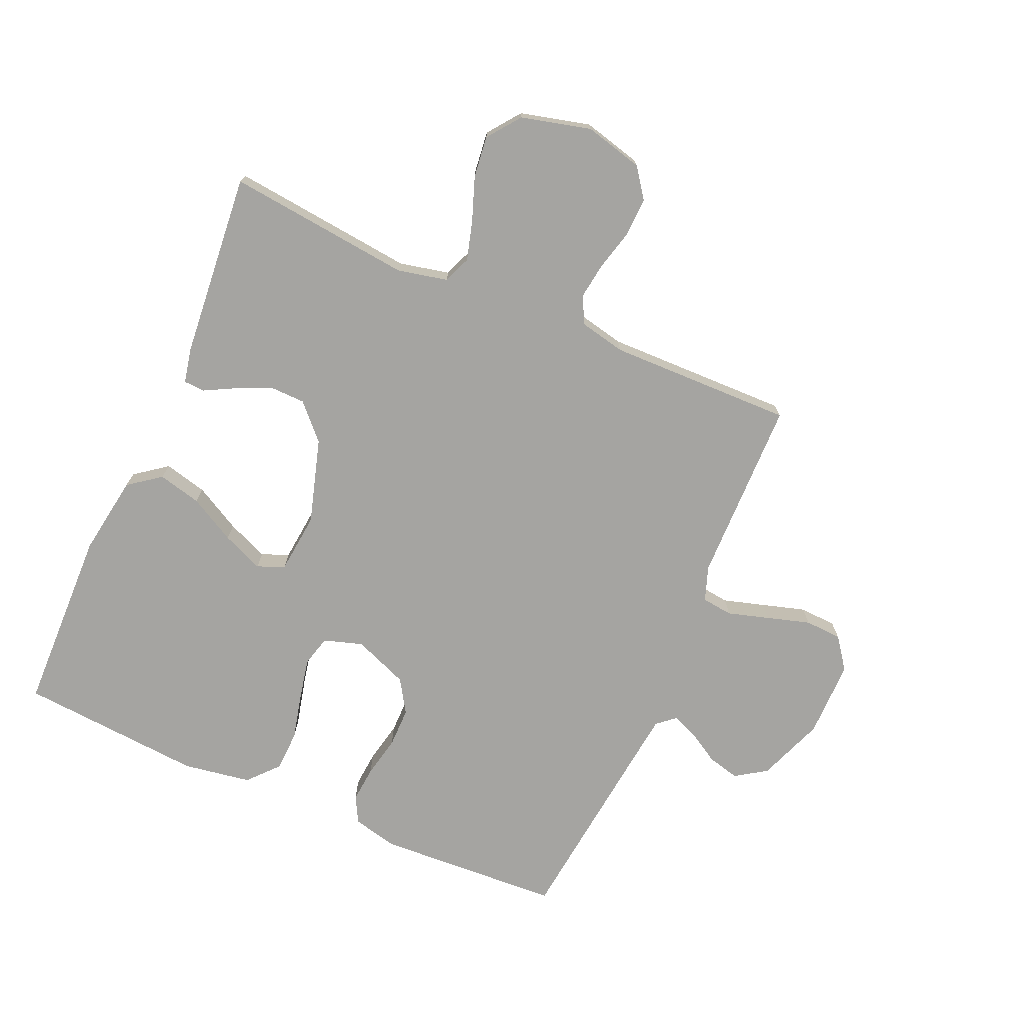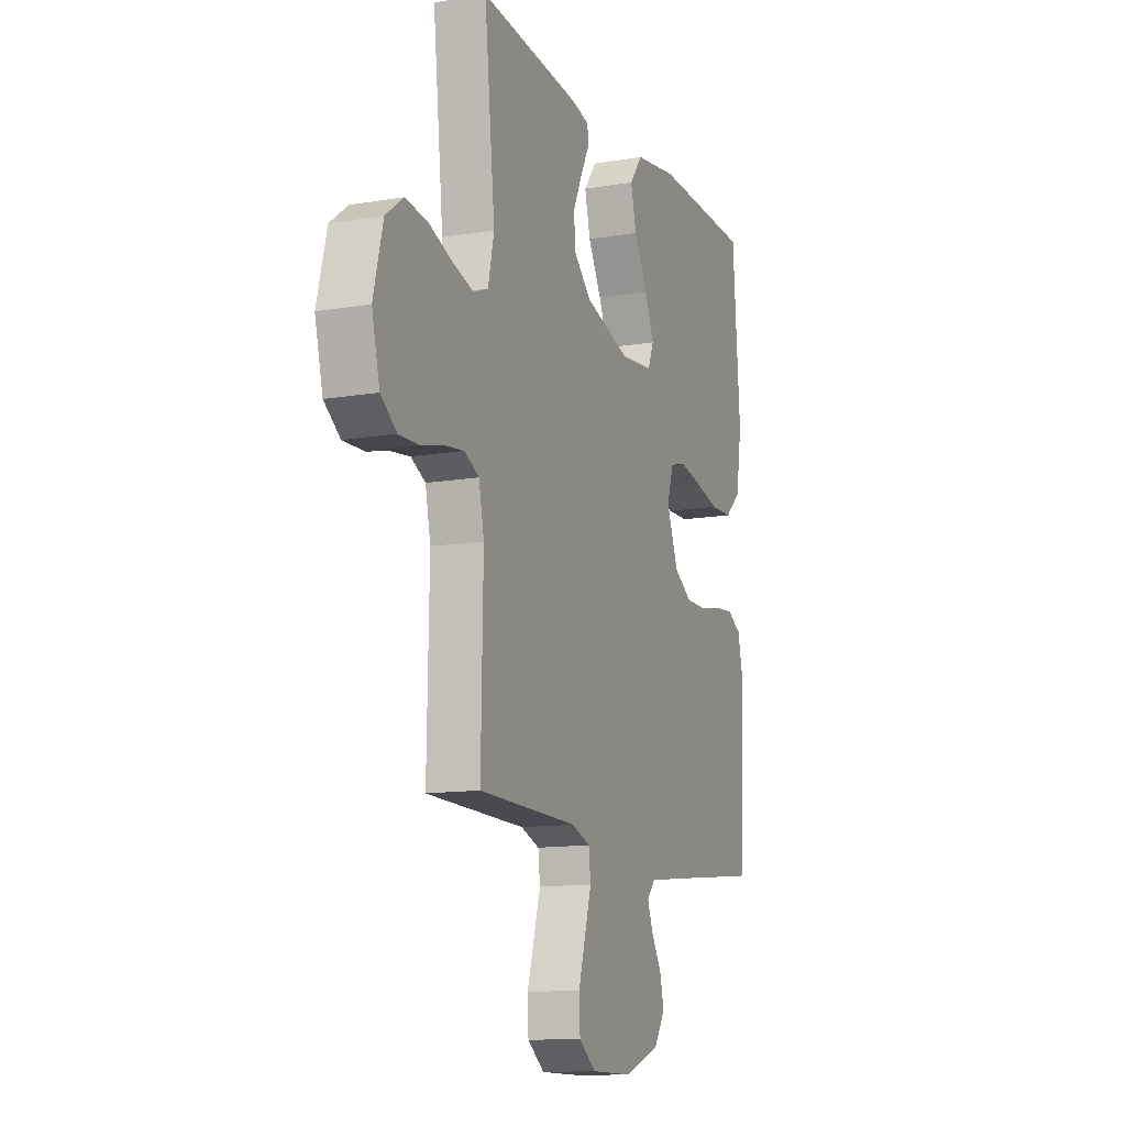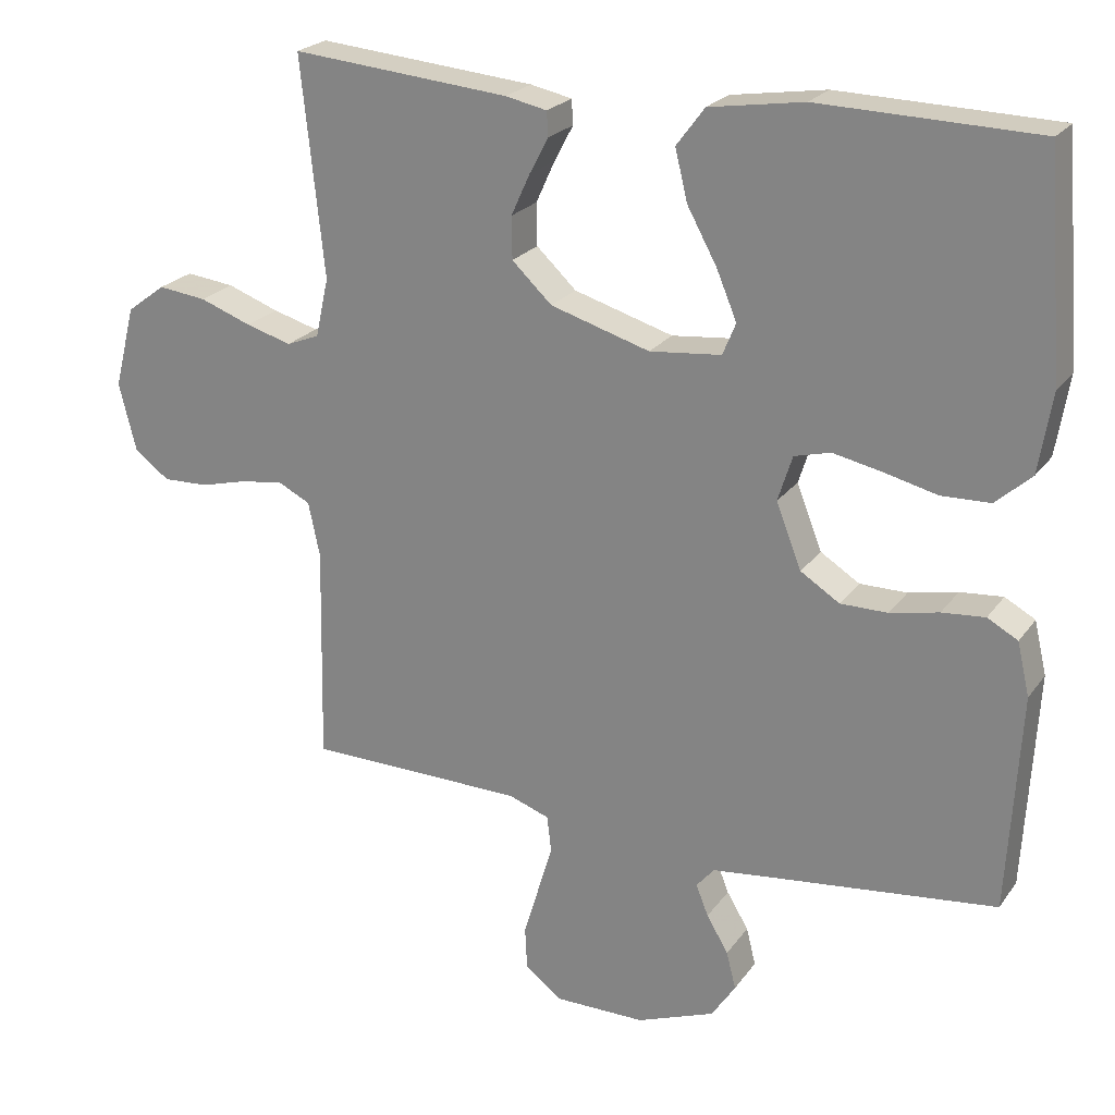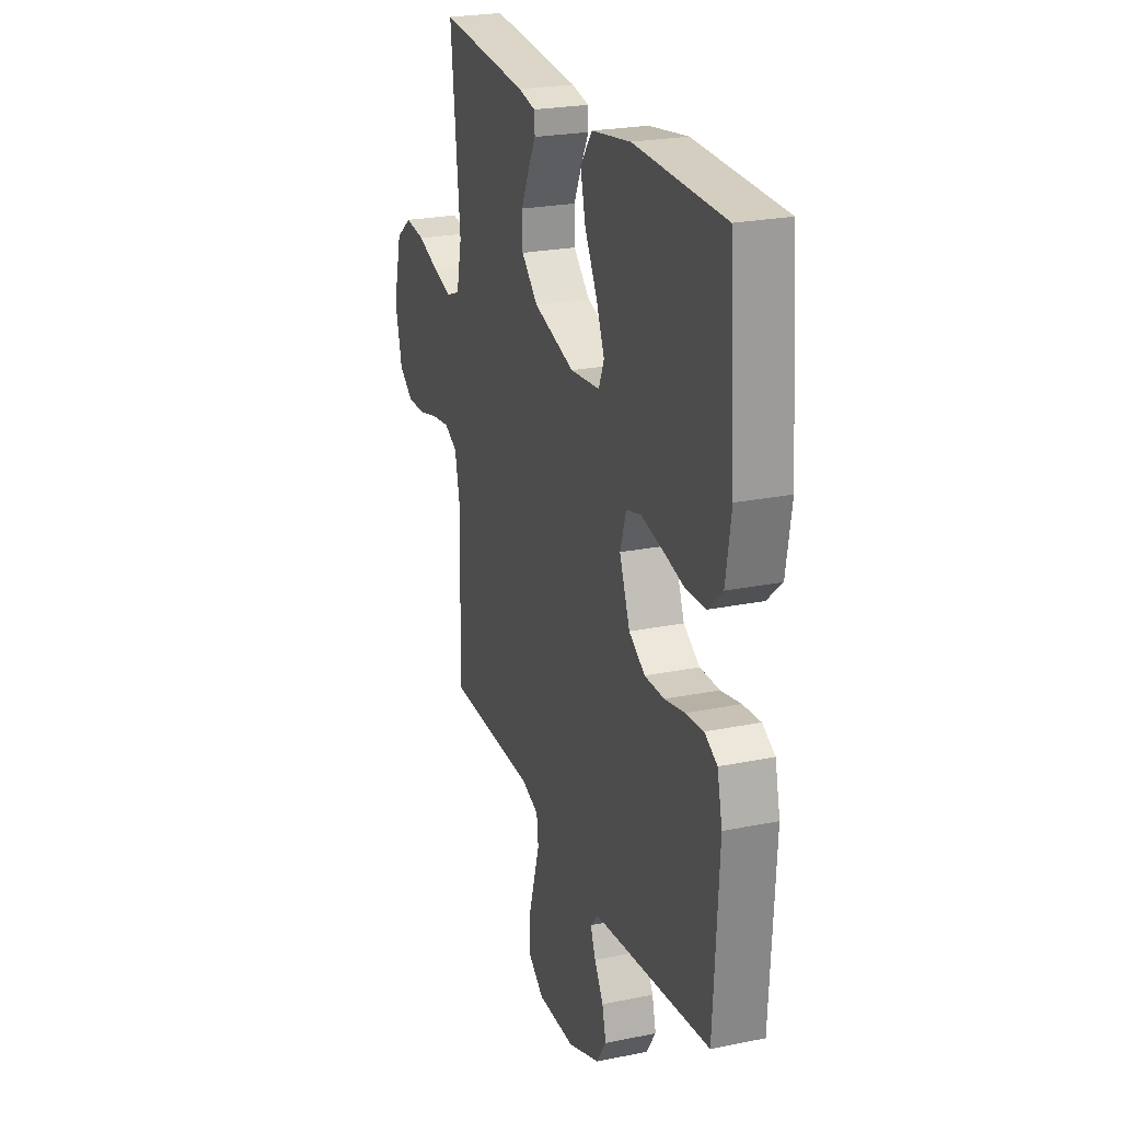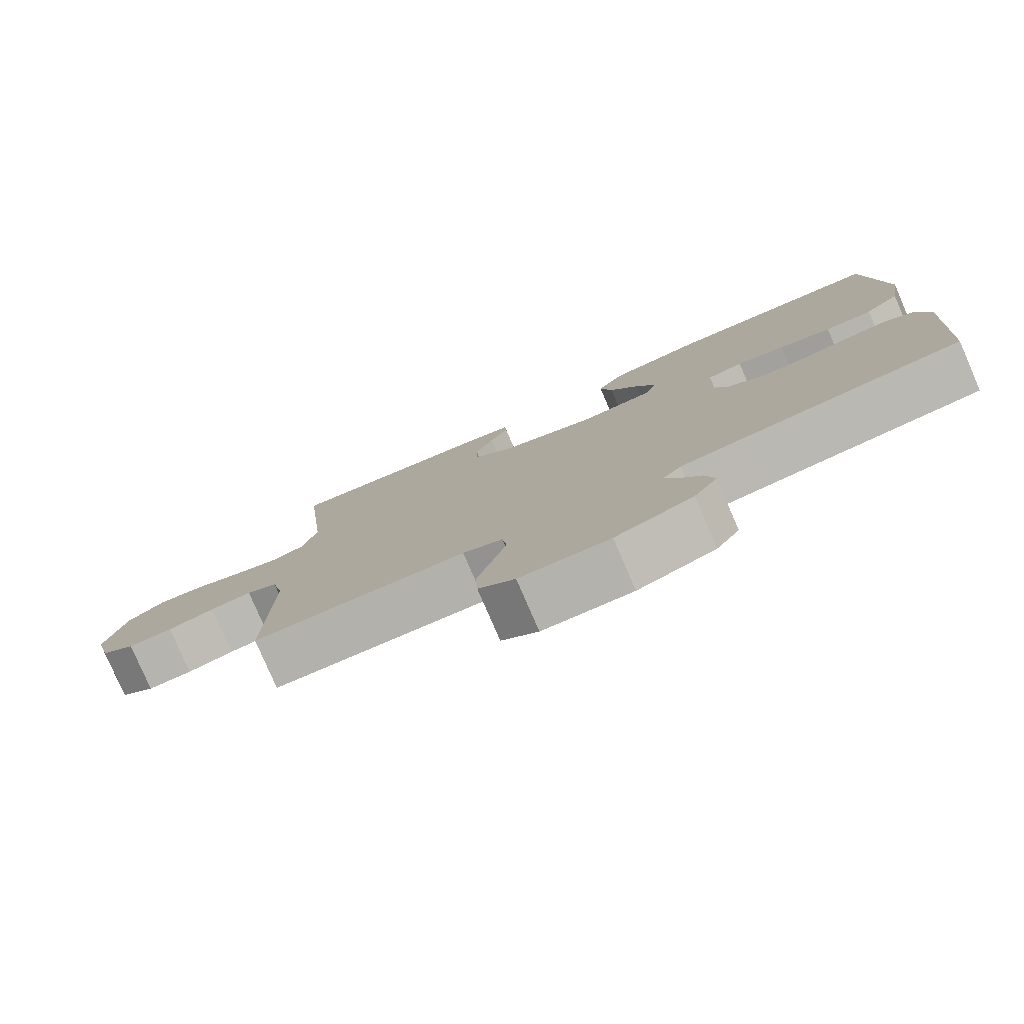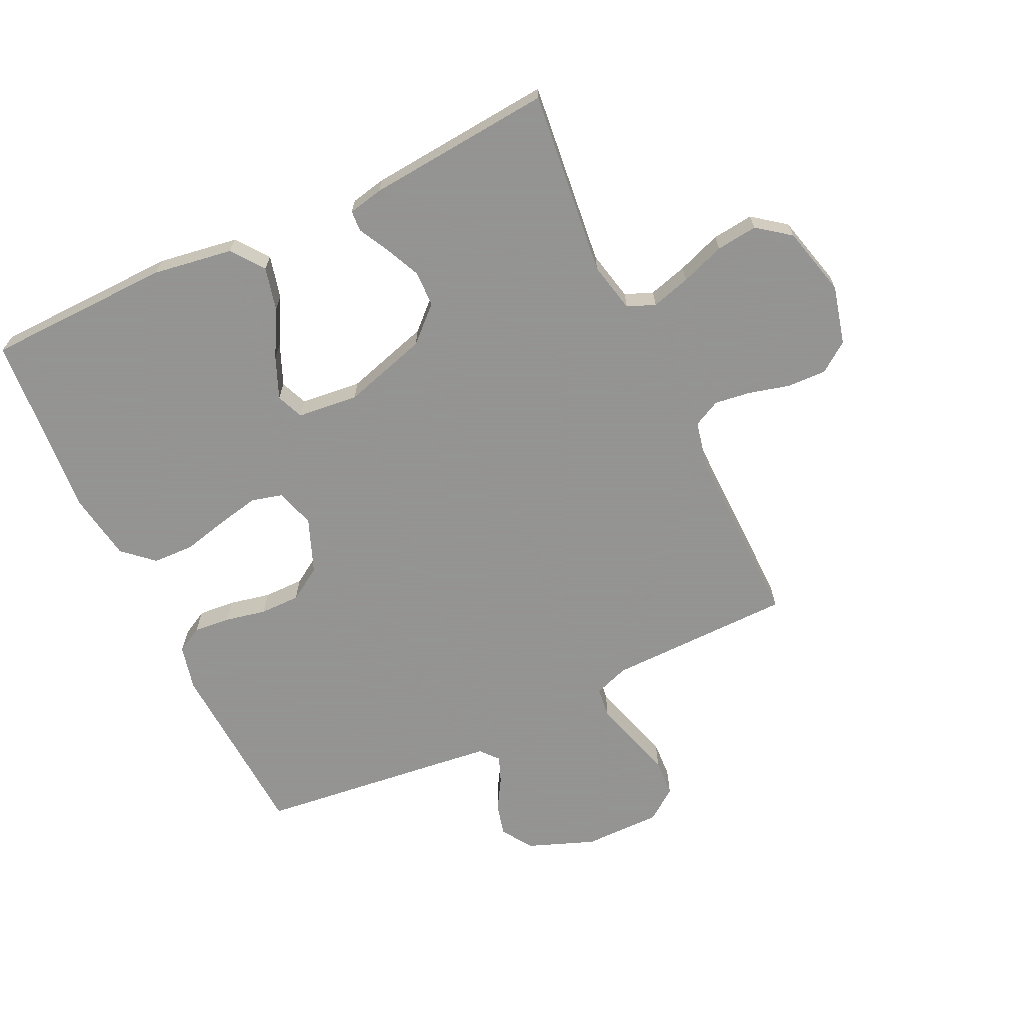
<metadata>
{"format":"obj","ext":"obj","renderer":"f3d","projection":"perspective","resolution":1024,"background":"white","views":[{"elev":-73.4,"azim":66.3,"up":"+Y"},{"elev":-12.6,"azim":111.4,"up":"+Z"},{"elev":22.9,"azim":-153.6,"up":"+Z"},{"elev":23.8,"azim":-108.8,"up":"+Z"},{"elev":-79.6,"azim":-156.6,"up":"+Z"},{"elev":-66.9,"azim":25.3,"up":"+Y"}]}
</metadata>
<code>
v -0.5 0.07 0.5
v -0.2 0.07 0.508
v -0.07 0.07 0.488
v -0.031 0.07 0.436
v -0.048 0.07 0.366
v -0.089 0.07 0.291
v -0.117 0.07 0.224
v -0.099 0.07 0.18
v 0 0.07 0.17
v 0.137 0.07 0.211
v 0.192 0.07 0.263
v 0.193 0.07 0.321
v 0.167 0.07 0.378
v 0.141 0.07 0.427
v 0.143 0.07 0.461
v 0.2 0.07 0.473
v 0.5 0.07 0.5
v 0.468 0.07 0.2
v 0.486 0.07 0.119
v 0.531 0.07 0.101
v 0.594 0.07 0.119
v 0.665 0.07 0.145
v 0.732 0.07 0.153
v 0.785 0.07 0.113
v 0.814 0.07 0
v 0.79 0.07 -0.095
v 0.742 0.07 -0.13
v 0.679 0.07 -0.128
v 0.613 0.07 -0.111
v 0.554 0.07 -0.103
v 0.51 0.07 -0.125
v 0.494 0.07 -0.2
v 0.5 0.07 -0.5
v 0.2 0.07 -0.505
v 0.144 0.07 -0.525
v 0.138 0.07 -0.575
v 0.158 0.07 -0.642
v 0.179 0.07 -0.712
v 0.176 0.07 -0.772
v 0.125 0.07 -0.81
v 0 0.07 -0.81
v -0.108 0.07 -0.769
v -0.141 0.07 -0.719
v -0.128 0.07 -0.667
v -0.098 0.07 -0.617
v -0.081 0.07 -0.574
v -0.106 0.07 -0.545
v -0.2 0.07 -0.534
v -0.5 0.07 -0.5
v -0.517 0.07 -0.2
v -0.5 0.07 -0.127
v -0.458 0.07 -0.104
v -0.399 0.07 -0.109
v -0.332 0.07 -0.123
v -0.267 0.07 -0.123
v -0.213 0.07 -0.089
v -0.178 0.07 0
v -0.198 0.07 0.063
v -0.248 0.07 0.076
v -0.315 0.07 0.062
v -0.389 0.07 0.044
v -0.456 0.07 0.046
v -0.505 0.07 0.09
v -0.523 0.07 0.2
v -0.5 0 0.5
v -0.2 0 0.508
v -0.07 0 0.488
v -0.031 0 0.436
v -0.048 0 0.366
v -0.089 0 0.291
v -0.117 0 0.224
v -0.099 0 0.18
v 0 0 0.17
v 0.137 0 0.211
v 0.192 0 0.263
v 0.193 0 0.321
v 0.167 0 0.378
v 0.141 0 0.427
v 0.143 0 0.461
v 0.2 0 0.473
v 0.5 0 0.5
v 0.468 0 0.2
v 0.486 0 0.119
v 0.531 0 0.101
v 0.594 0 0.119
v 0.665 0 0.145
v 0.732 0 0.153
v 0.785 0 0.113
v 0.814 0 0
v 0.79 0 -0.095
v 0.742 0 -0.13
v 0.679 0 -0.128
v 0.613 0 -0.111
v 0.554 0 -0.103
v 0.51 0 -0.125
v 0.494 0 -0.2
v 0.5 0 -0.5
v 0.2 0 -0.505
v 0.144 0 -0.525
v 0.138 0 -0.575
v 0.158 0 -0.642
v 0.179 0 -0.712
v 0.176 0 -0.772
v 0.125 0 -0.81
v 0 0 -0.81
v -0.108 0 -0.769
v -0.141 0 -0.719
v -0.128 0 -0.667
v -0.098 0 -0.617
v -0.081 0 -0.574
v -0.106 0 -0.545
v -0.2 0 -0.534
v -0.5 0 -0.5
v -0.517 0 -0.2
v -0.5 0 -0.127
v -0.458 0 -0.104
v -0.399 0 -0.109
v -0.332 0 -0.123
v -0.267 0 -0.123
v -0.213 0 -0.089
v -0.178 0 0
v -0.198 0 0.063
v -0.248 0 0.076
v -0.315 0 0.062
v -0.389 0 0.044
v -0.456 0 0.046
v -0.505 0 0.09
v -0.523 0 0.2
f 60 61 62 63
f 59 60 63 64
f 58 59 64 1
f 51 52 53 54
f 51 54 55
f 48 49 50 51
f 47 48 51 55
f 46 47 55 56
f 42 43 44 45
f 42 45 46
f 41 42 46
f 37 38 39 40
f 36 37 40 41
f 35 36 41 46
f 32 33 34
f 31 32 34 35
f 26 27 28 29
f 26 29 30
f 25 26 30
f 24 25 30
f 21 22 23 24
f 20 21 24 30
f 19 20 30 31
f 15 16 17 18
f 13 14 15 18
f 12 13 18 19
f 11 12 19 31
f 3 4 5 6
f 3 6 7
f 58 1 2 3
f 57 58 3 7
f 46 56 57
f 10 11 31 35
f 9 10 35 46
f 8 9 46 57
f 7 8 57
f 127 126 125 124
f 128 127 124 123
f 65 128 123 122
f 118 117 116 115
f 119 118 115
f 115 114 113 112
f 119 115 112 111
f 120 119 111 110
f 109 108 107 106
f 110 109 106
f 110 106 105
f 104 103 102 101
f 105 104 101 100
f 110 105 100 99
f 98 97 96
f 99 98 96 95
f 93 92 91 90
f 94 93 90
f 94 90 89
f 94 89 88
f 88 87 86 85
f 94 88 85 84
f 95 94 84 83
f 82 81 80 79
f 82 79 78 77
f 83 82 77 76
f 95 83 76 75
f 70 69 68 67
f 71 70 67
f 67 66 65 122
f 71 67 122 121
f 121 120 110
f 99 95 75 74
f 110 99 74 73
f 121 110 73 72
f 121 72 71
f 1 65 66 2
f 2 66 67 3
f 3 67 68 4
f 4 68 69 5
f 5 69 70 6
f 6 70 71 7
f 7 71 72 8
f 8 72 73 9
f 9 73 74 10
f 10 74 75 11
f 11 75 76 12
f 12 76 77 13
f 13 77 78 14
f 14 78 79 15
f 15 79 80 16
f 16 80 81 17
f 17 81 82 18
f 18 82 83 19
f 19 83 84 20
f 20 84 85 21
f 21 85 86 22
f 22 86 87 23
f 23 87 88 24
f 24 88 89 25
f 25 89 90 26
f 26 90 91 27
f 27 91 92 28
f 28 92 93 29
f 29 93 94 30
f 30 94 95 31
f 31 95 96 32
f 32 96 97 33
f 33 97 98 34
f 34 98 99 35
f 35 99 100 36
f 36 100 101 37
f 37 101 102 38
f 38 102 103 39
f 39 103 104 40
f 40 104 105 41
f 41 105 106 42
f 42 106 107 43
f 43 107 108 44
f 44 108 109 45
f 45 109 110 46
f 46 110 111 47
f 47 111 112 48
f 48 112 113 49
f 49 113 114 50
f 50 114 115 51
f 51 115 116 52
f 52 116 117 53
f 53 117 118 54
f 54 118 119 55
f 55 119 120 56
f 56 120 121 57
f 57 121 122 58
f 58 122 123 59
f 59 123 124 60
f 60 124 125 61
f 61 125 126 62
f 62 126 127 63
f 63 127 128 64
f 64 128 65 1

</code>
